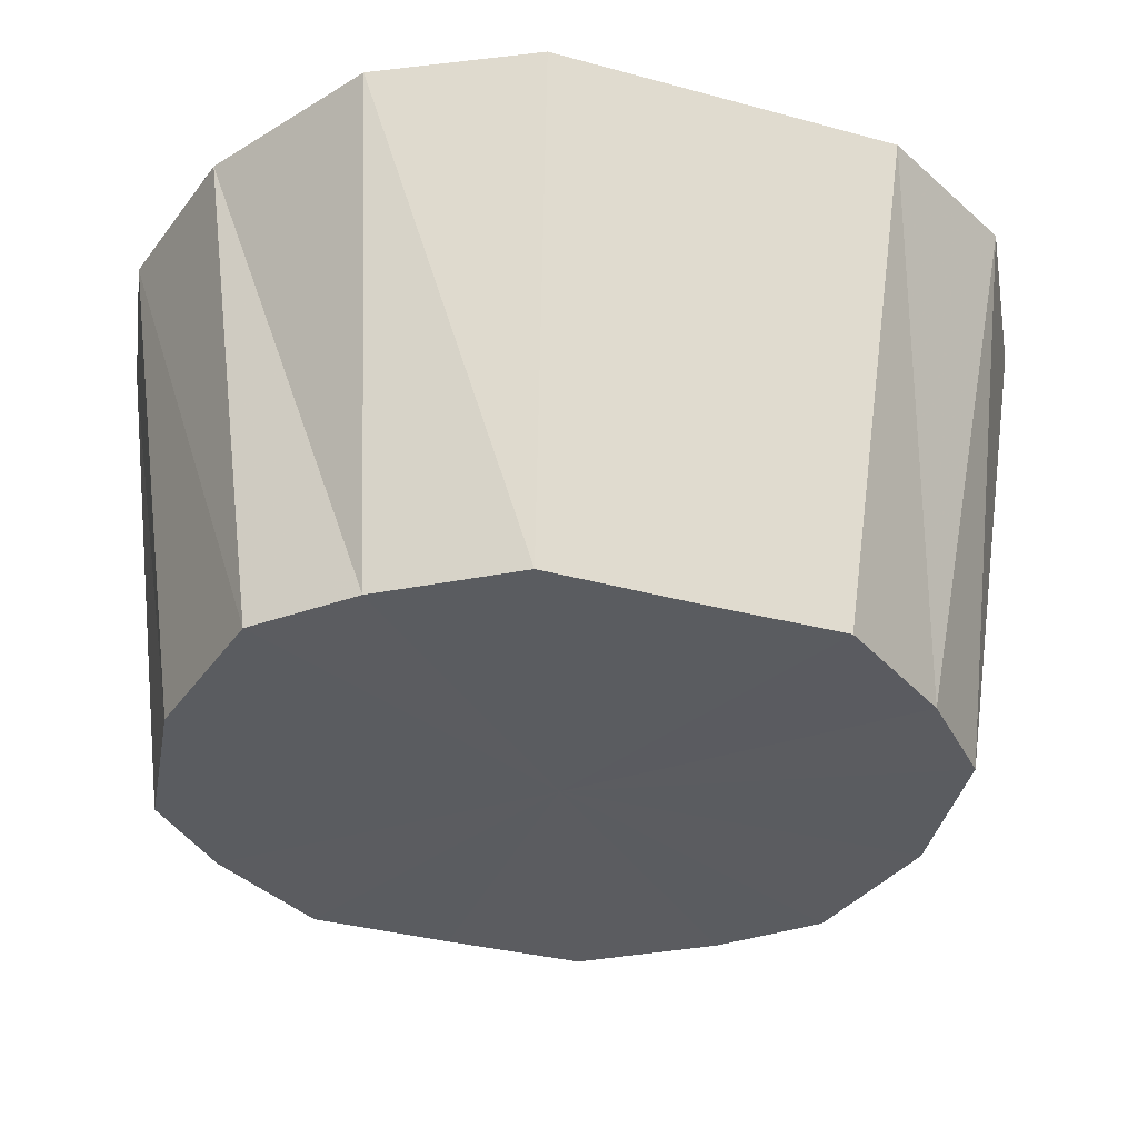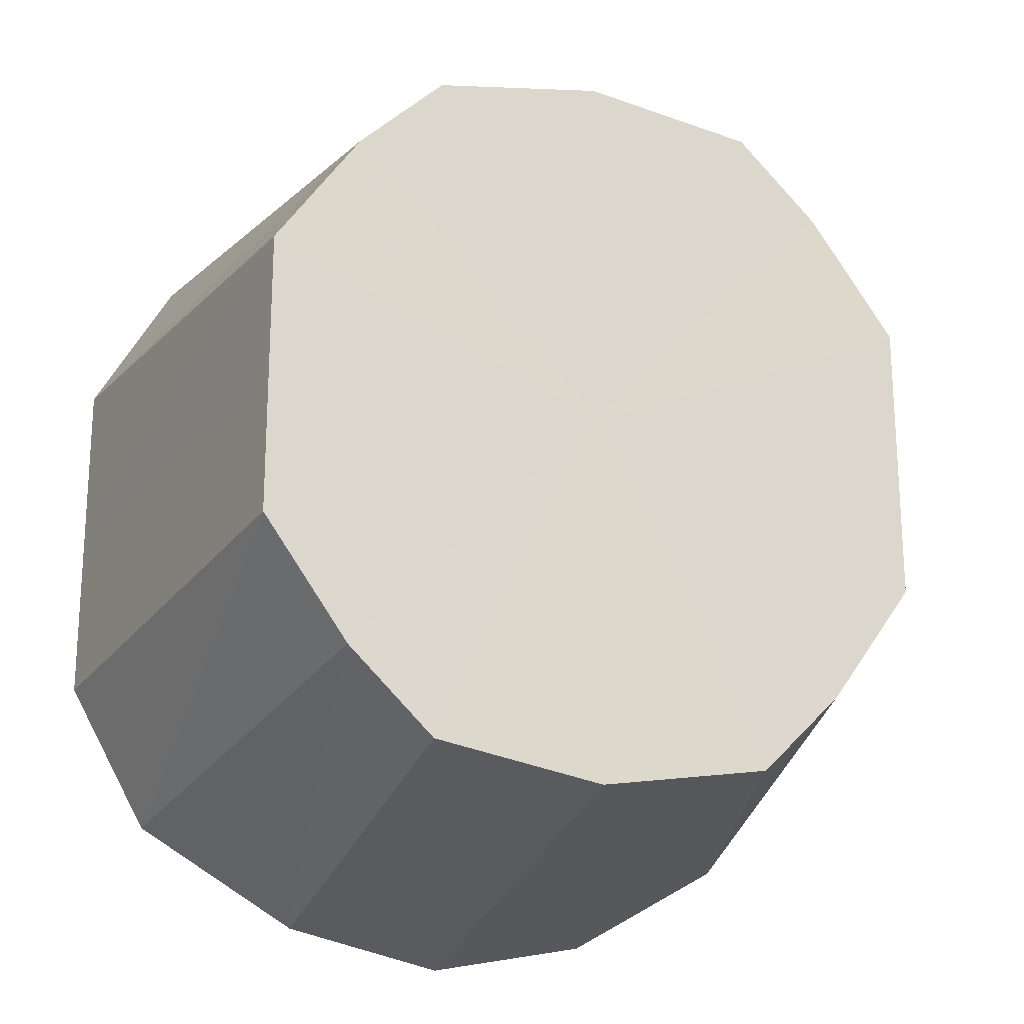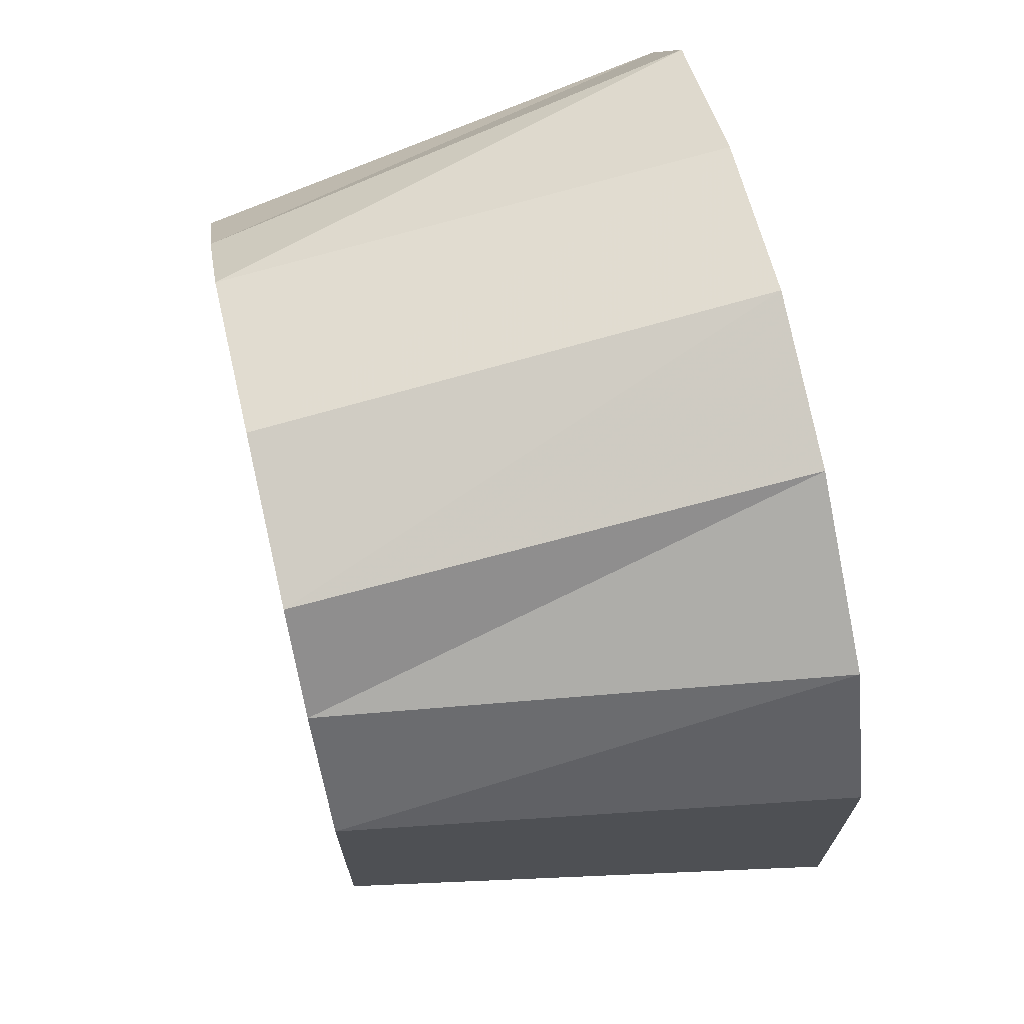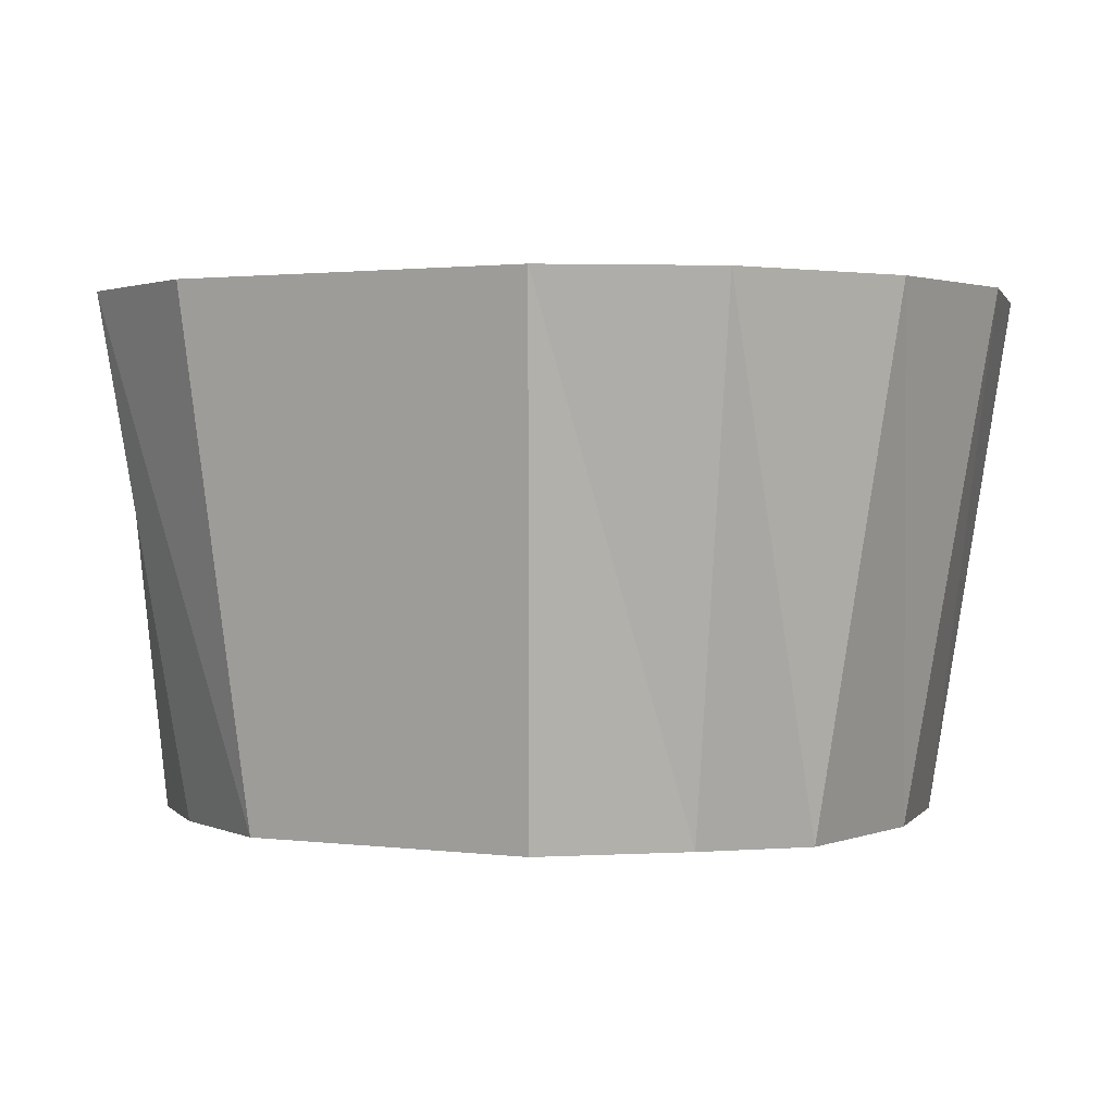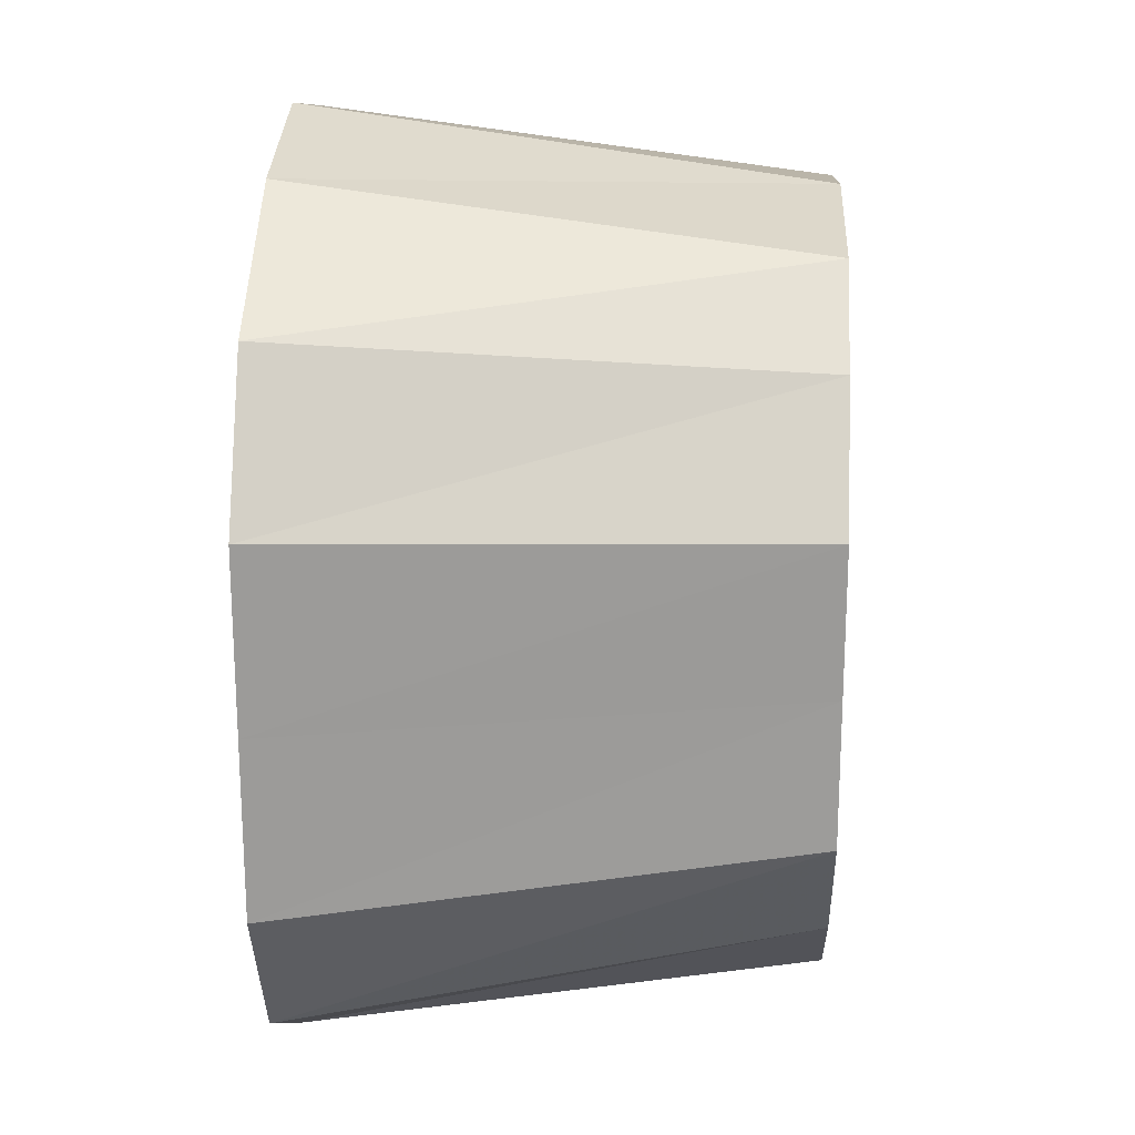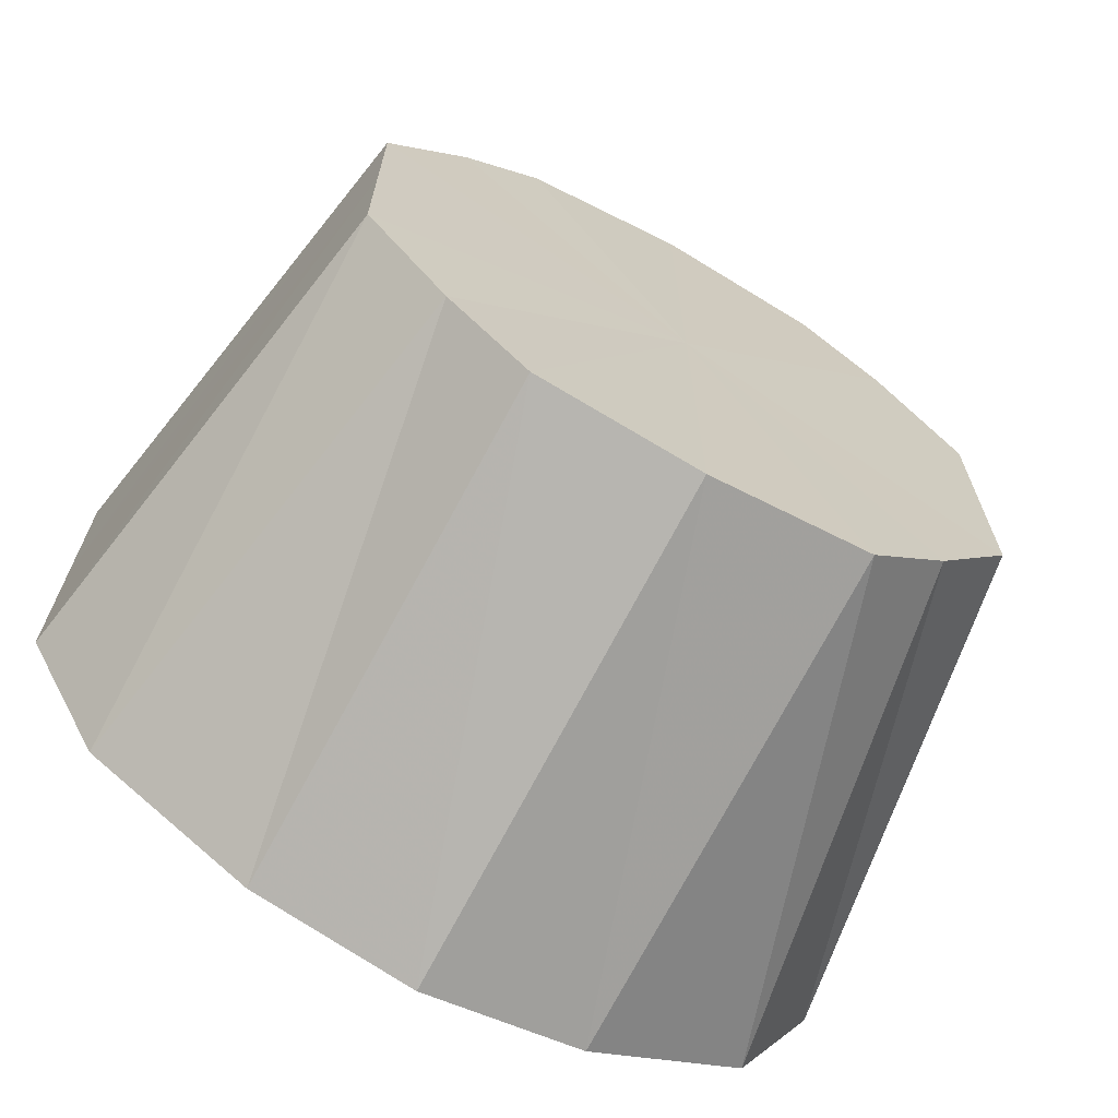
<metadata>
{"format":"obj","ext":"obj","renderer":"f3d","projection":"perspective","resolution":1024,"background":"white","views":[{"elev":-34.3,"azim":69.9,"up":"+Y"},{"elev":-21.0,"azim":-20.0,"up":"+Z"},{"elev":70.6,"azim":77.2,"up":"+Z"},{"elev":1.2,"azim":115.6,"up":"+Y"},{"elev":20.7,"azim":-87.1,"up":"+Z"},{"elev":-68.3,"azim":-29.2,"up":"+Z"}]}
</metadata>
<code>
o 23252
v 2225 1873 8.104
v 2225 1873 8.1
v 2225 1873 8.096
v 2225 1873 8.1
v 2225 1873 8.093
v 2225 1873 8.089
v 2225 1873 8.093
v 2225 1873 8.089
v 2225 1873 8.083
v 2225 1873 8.071
v 2225 1873 8.083
v 2225 1873 8.089
v 2225 1873 8.052
v 2225 1873 8.05
v 2225 1873 8.069
v 2225 1873 8.03
v 2225 1873 8.052
v 2225 1873 8.012
v 2225 1873 8.035
v 2225 1873 8.001
v 2225 1873 8.02
v 2225 1873 8.012
v 2225 1873 7.996
v 2225 1873 8.011
v 2225 1873 8.001
v 2225 1873 8.007
v 2225 1873 8.012
v 2225 1873 8.011
v 2225 1873 8.03
v 2225 1873 8.02
v 2225 1873 8.012
v 2225 1873 8.03
v 2225 1873 8.035
v 2225 1873 8.05
v 2225 1873 8.071
v 2225 1873 8.052
v 2225 1873 8.069
v 2225 1873 8.089
v 2225 1873 8.096
v 2225 1873 8.093
v 2225 1873 8.093
v 2225 1873 8.083
v 2225 1873 8.052
v 2225 1873 8.069
v 2225 1873 8.035
v 2225 1873 8.02
v 2225 1873 8.011
v 2225 1873 8.007
v 2225 1873 8.011
v 2225 1873 8.052
v 2225 1873 8.035
v 2225 1873 8.069
v 2225 1873 8.083
v 2225 1873 8.1
v 2225 1873 8.093
v 2225 1873 8.096
v 2225 1873 8.104
v 2225 1873 8.093
v 2225 1873 8.1
v 2225 1873 8.083
v 2225 1873 8.071
v 2225 1873 8.069
v 2225 1873 8.083
v 2225 1873 8.05
v 2225 1873 8.052
v 2225 1873 8.03
v 2225 1873 8.035
v 2225 1873 8.001
v 2225 1873 8.011
v 2225 1873 8.02
v 2225 1873 7.996
v 2225 1873 8.007
v 2225 1873 8.001
v 2225 1873 8.011
v 2225 1873 8.05
v 2225 1873 8.052
v 2225 1873 8.035
v 2225 1873 8.071
v 2225 1873 8.069
v 2225 1873 8.104
v 2225 1873 8.05
v 2225 1873 8.1
v 2225 1873 8.089
v 2225 1873 8.1
v 2225 1873 8.071
v 2225 1873 8.089
v 2225 1873 8.05
v 2225 1873 8.071
v 2225 1873 8.03
v 2225 1873 8.05
v 2225 1873 8.012
v 2225 1873 8.03
v 2225 1873 8.001
v 2225 1873 8.012
v 2225 1873 7.996
v 2225 1873 8.001
f 1 2 3
f 4 1 5
f 2 6 7
f 8 4 9
f 6 10 11
f 12 11 7
f 7 11 13
f 10 14 15
f 14 16 17
f 16 18 19
f 18 20 21
f 22 21 19
f 19 21 13
f 20 23 24
f 23 25 26
f 25 27 28
f 27 29 30
f 31 30 28
f 28 30 13
f 32 33 30
f 30 33 13
f 29 34 33
f 34 35 36
f 35 8 37
f 38 9 37
f 37 9 13
f 39 40 13
f 41 39 13
f 42 41 13
f 43 44 13
f 45 43 13
f 46 47 13
f 47 48 13
f 48 49 13
f 50 51 13
f 52 50 13
f 53 52 13
f 54 55 56
f 57 56 58
f 59 58 60
f 61 62 63
f 64 65 62
f 66 67 65
f 68 69 70
f 71 72 69
f 73 74 72
f 75 76 77
f 78 79 76
f 80 81 82
f 82 81 83
f 84 81 80
f 83 81 85
f 86 81 84
f 85 81 87
f 88 81 86
f 87 81 89
f 90 81 88
f 89 81 91
f 92 81 90
f 91 81 93
f 94 81 92
f 93 81 95
f 96 81 94
f 95 81 96

</code>
